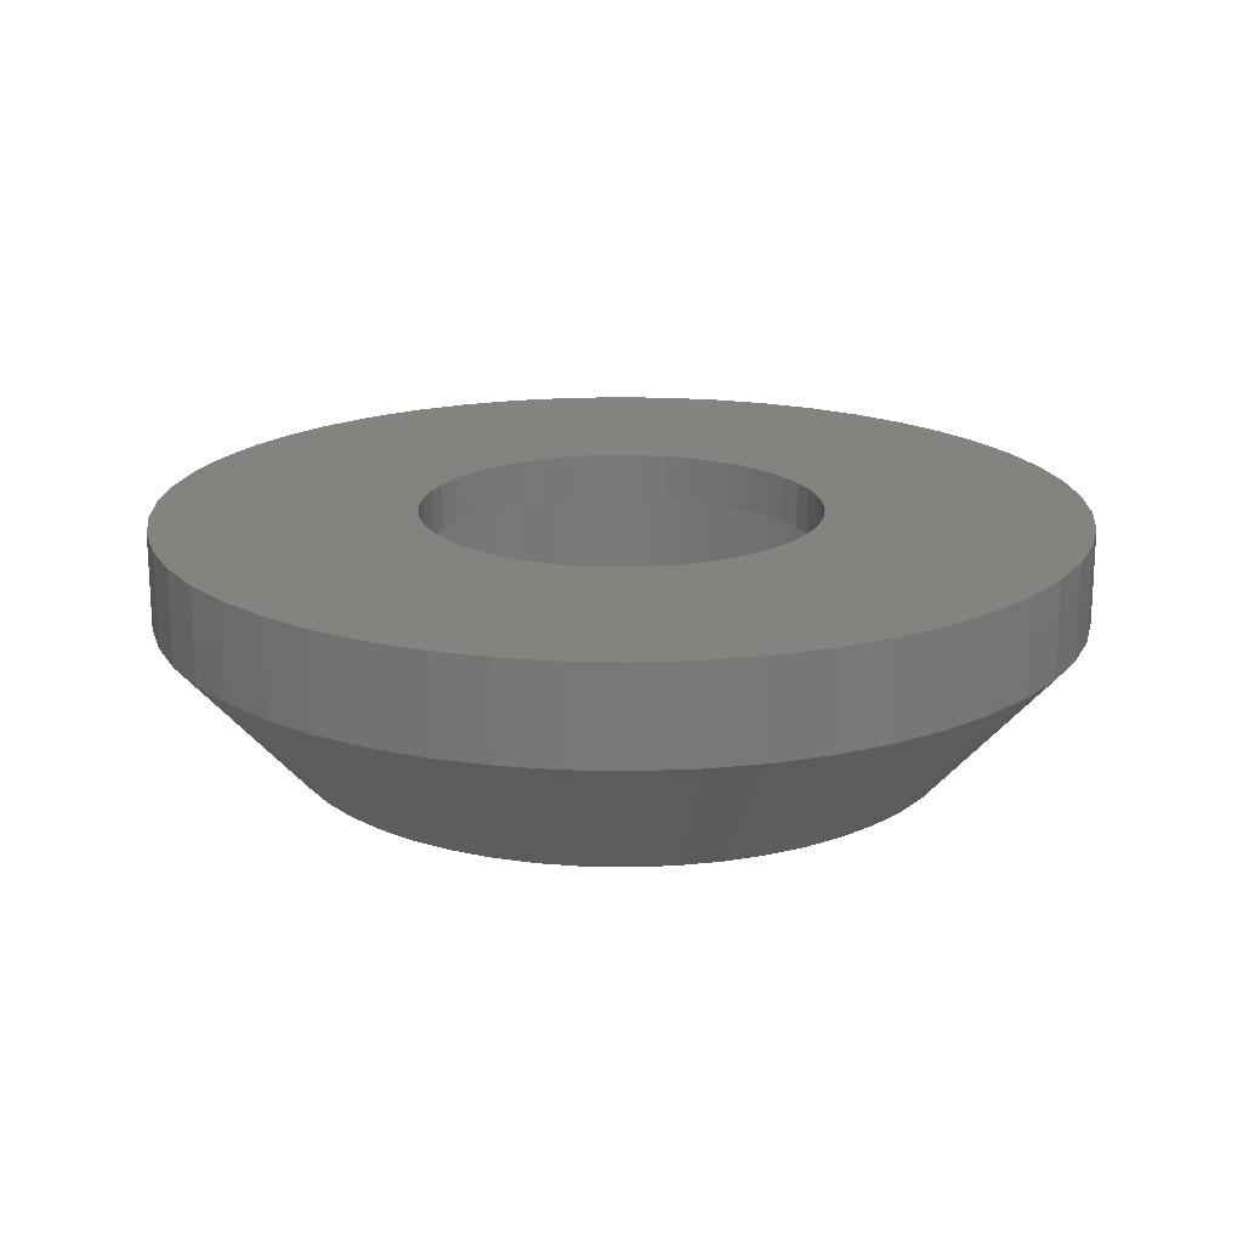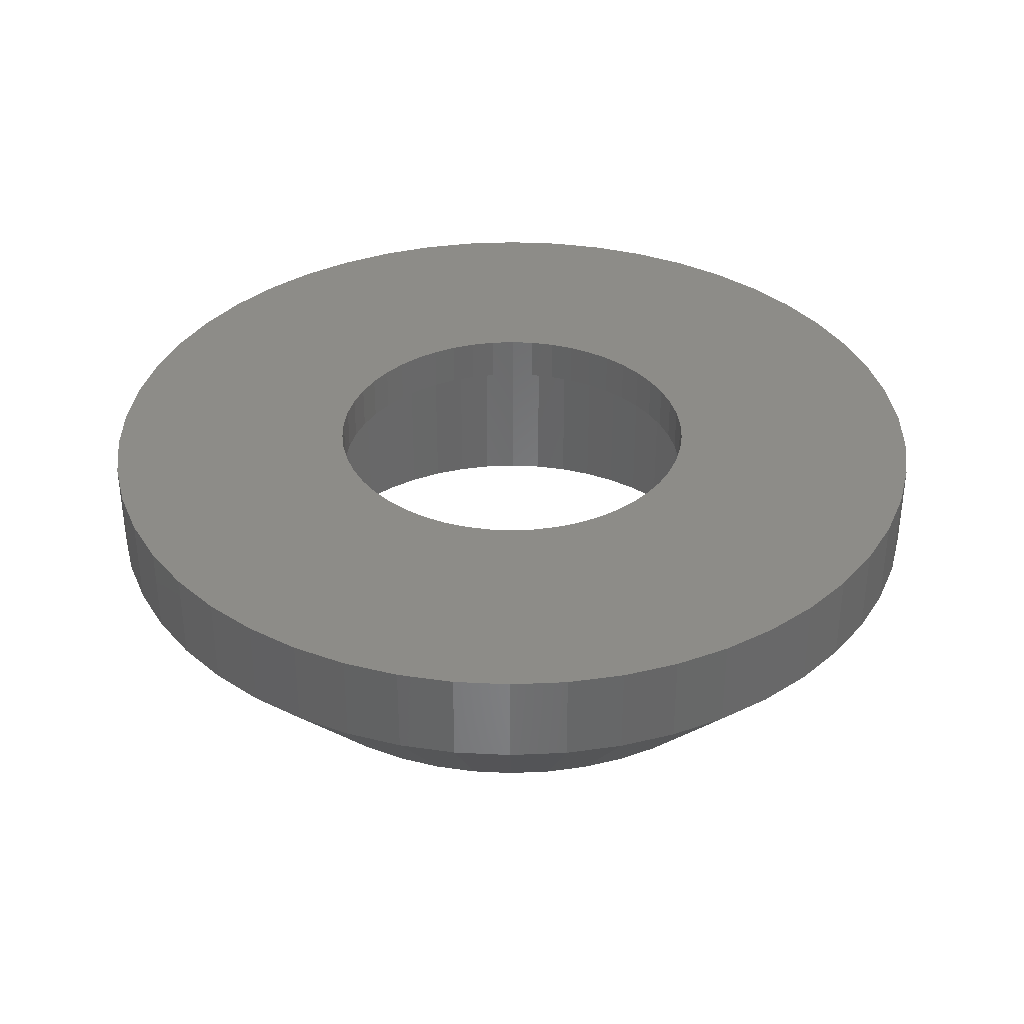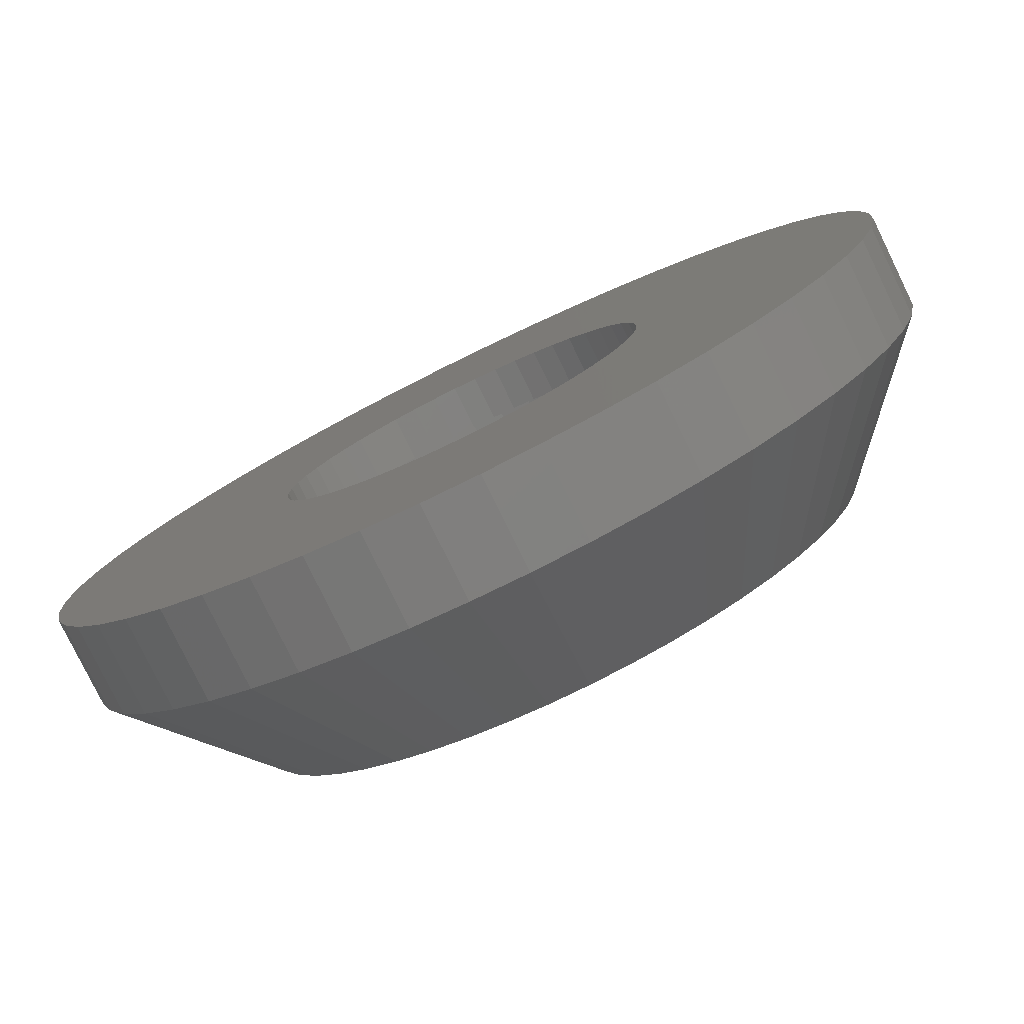
<metadata>
{"format":"stl","ext":"stl","renderer":"f3d","projection":"perspective","resolution":1024,"background":"white","views":[{"elev":18.5,"azim":-62.3,"up":"+Z"},{"elev":35.8,"azim":-176.2,"up":"+Z"},{"elev":-79.3,"azim":26.0,"up":"+Y"}]}
</metadata>
<code>
# stl→obj: 350 verts, 700 faces
v 14.5 0 0
v 14.39 1.817 -3
v 14.39 1.817 0
v 14.5 0 -3
v -14.5 0 -3
v -14.39 1.817 0
v -14.39 1.817 -3
v -14.5 0 0
v 0.9105 14.47 -3
v -0.9105 14.47 0
v 0.9105 14.47 0
v -0.9105 14.47 -3
v 10.57 9.926 -3
v 9.243 11.17 0
v 10.57 9.926 0
v 9.243 11.17 -3
v -9.243 11.17 -3
v -10.57 9.926 0
v -9.243 11.17 0
v -10.57 9.926 -3
v -4.481 13.79 -3
v -6.174 13.12 0
v -4.481 13.79 0
v -6.174 13.12 -3
v 10.57 -9.926 0
v 11.73 -8.523 -3
v 11.73 -8.523 0
v 10.57 -9.926 -3
v 13.48 5.338 0
v 12.71 6.985 -3
v 12.71 6.985 0
v 13.48 5.338 -3
v 14.04 3.606 -3
v 14.04 3.606 0
v 6.174 13.12 -3
v 4.481 13.79 0
v 6.174 13.12 0
v 4.481 13.79 -3
v 2.717 14.24 0
v 2.717 14.24 -3
v 7.769 12.24 0
v 7.769 12.24 -3
v -13.48 5.338 -3
v -12.71 6.985 0
v -12.71 6.985 -3
v -13.48 5.338 0
v -11.73 8.523 0
v -11.73 8.523 -3
v -14.04 3.606 -3
v -14.04 3.606 0
v -7.769 12.24 -3
v -7.769 12.24 0
v -2.717 14.24 0
v -2.717 14.24 -3
v 14.39 -1.817 0
v 14.39 -1.817 -3
v -4.481 -13.79 -3
v -2.717 -14.24 0
v -4.481 -13.79 0
v -2.717 -14.24 -3
v 0.9105 -14.47 -3
v 2.717 -14.24 0
v 0.9105 -14.47 0
v 2.717 -14.24 -3
v 11.73 8.523 0
v 11.73 8.523 -3
v 12.71 -6.985 -3
v 12.71 -6.985 0
v 13.48 -5.338 0
v 14.04 -3.606 -3
v 14.04 -3.606 0
v 13.48 -5.338 -3
v -0.9105 -14.47 0
v -0.9105 -14.47 -3
v -12.71 -6.985 -3
v -13.48 -5.338 0
v -13.48 -5.338 -3
v -12.71 -6.985 0
v -14.04 -3.606 0
v -14.04 -3.606 -3
v 9.243 -11.17 -3
v 9.243 -11.17 0
v 4.481 -13.79 -3
v 6.174 -13.12 0
v 4.481 -13.79 0
v 6.174 -13.12 -3
v -6.174 -13.12 -3
v -6.174 -13.12 0
v -14.39 -1.817 -3
v -14.39 -1.817 0
v 7.769 -12.24 0
v 7.769 -12.24 -3
v -10.57 -9.926 -3
v -9.243 -11.17 0
v -10.57 -9.926 0
v -9.243 -11.17 -3
v -11.73 -8.523 0
v -11.73 -8.523 -3
v -7.769 -12.24 -3
v -7.769 -12.24 0
v 0.6593 -10.48 -7.5
v 10.5 0 -7.5
v 10.42 1.316 -7.5
v 10.42 -1.316 -7.5
v -10.17 -2.611 -7.5
v -10.42 -1.316 -7.5
v -10.5 0 -7.5
v 7.654 -7.188 -7.5
v 10.17 -2.611 -7.5
v 9.201 -5.058 -7.5
v 4.471 -9.501 -7.5
v -6.693 -8.09 -7.5
v -7.654 -7.188 -7.5
v -1.968 10.31 -7.5
v -0.6593 10.48 -7.5
v -10.17 2.611 -7.5
v 9.763 -3.865 -7.5
v 6.693 -8.09 -7.5
v -4.471 -9.501 -7.5
v 9.201 5.058 -7.5
v 6.693 8.09 -7.5
v 5.626 8.865 -7.5
v -7.654 7.188 -7.5
v -4.471 9.501 -7.5
v 1.968 -10.31 -7.5
v -5.626 -8.865 -7.5
v -1.968 -10.31 -7.5
v 8.495 6.172 -7.5
v -9.201 5.058 -7.5
v -3.245 9.986 -7.5
v 8.495 -6.172 -7.5
v 5.626 -8.865 -7.5
v 3.245 -9.986 -7.5
v -9.201 -5.058 -7.5
v -3.245 -9.986 -7.5
v 4.471 9.501 -7.5
v 1.968 10.31 -7.5
v 0.6593 10.48 -7.5
v 8.575 0 -7.5
v 8.507 -1.075 -7.5
v 8.306 -2.133 -7.5
v 8.507 1.075 -7.5
v 7.973 -3.157 -7.5
v 10.17 2.611 -7.5
v 8.306 2.133 -7.5
v 7.514 -4.131 -7.5
v 6.937 -5.04 -7.5
v 6.251 -5.87 -7.5
v 5.466 -6.607 -7.5
v 4.595 -7.24 -7.5
v 3.651 -7.759 -7.5
v 2.65 -8.155 -7.5
v 1.607 -8.423 -7.5
v 0.5384 -8.558 -7.5
v -0.5384 -8.558 -7.5
v -0.6593 -10.48 -7.5
v -1.607 -8.423 -7.5
v -2.65 -8.155 -7.5
v -3.651 -7.759 -7.5
v -4.595 -7.24 -7.5
v -5.466 -6.607 -7.5
v -6.251 -5.87 -7.5
v -6.937 -5.04 -7.5
v -8.495 -6.172 -7.5
v -7.514 -4.131 -7.5
v -7.973 -3.157 -7.5
v -9.763 -3.865 -7.5
v -8.306 -2.133 -7.5
v 9.763 3.865 -7.5
v 7.973 3.157 -7.5
v 7.514 4.131 -7.5
v 6.937 5.04 -7.5
v 7.654 7.188 -7.5
v 6.251 5.87 -7.5
v 5.466 6.607 -7.5
v 4.595 7.24 -7.5
v 3.651 7.759 -7.5
v 3.245 9.986 -7.5
v 2.65 8.155 -7.5
v 1.607 8.423 -7.5
v 0.5384 8.558 -7.5
v -0.5384 8.558 -7.5
v -1.607 8.423 -7.5
v -2.65 8.155 -7.5
v -3.651 7.759 -7.5
v -4.595 7.24 -7.5
v -5.626 8.865 -7.5
v -5.466 6.607 -7.5
v -6.693 8.09 -7.5
v -6.251 5.87 -7.5
v -6.937 5.04 -7.5
v -8.495 6.172 -7.5
v -7.514 4.131 -7.5
v -7.973 3.157 -7.5
v -9.763 3.865 -7.5
v -8.306 2.133 -7.5
v -8.507 1.075 -7.5
v -10.42 1.316 -7.5
v -8.575 0 -7.5
v -8.507 -1.075 -7.5
v 6.287 0 -1.5
v 6.238 0.788 0
v 6.238 0.788 -1.5
v 6.287 0 0
v -6.287 0 0
v -6.238 0.788 -1.5
v -6.238 0.788 0
v -6.287 0 -1.5
v -0.3948 6.275 -1.5
v 0.3948 6.275 0
v -0.3948 6.275 0
v 0.3948 6.275 -1.5
v 4.008 4.845 -1.5
v 4.583 4.304 0
v 4.008 4.845 0
v 4.583 4.304 -1.5
v -4.583 4.304 -1.5
v -4.008 4.845 0
v -4.583 4.304 0
v -4.008 4.845 -1.5
v -2.677 5.689 -1.5
v -1.943 5.98 0
v -2.677 5.689 0
v -1.943 5.98 -1.5
v 5.846 2.315 -1.5
v 5.51 3.029 0
v 5.51 3.029 -1.5
v 5.846 2.315 0
v 1.943 5.98 -1.5
v 2.677 5.689 0
v 1.943 5.98 0
v 2.677 5.689 -1.5
v 3.369 5.309 -1.5
v 3.369 5.309 0
v -5.846 2.315 0
v -5.51 3.029 -1.5
v -5.51 3.029 0
v -5.846 2.315 -1.5
v -5.087 3.696 -1.5
v -5.087 3.696 0
v -6.09 1.564 -1.5
v -6.09 1.564 0
v -3.369 5.309 -1.5
v -3.369 5.309 0
v -1.178 6.176 -1.5
v -1.178 6.176 0
v 4.583 -4.304 -1.5
v 5.087 -3.696 0
v 5.087 -3.696 -1.5
v 4.583 -4.304 0
v -1.178 -6.176 -1.5
v -1.943 -5.98 0
v -1.178 -6.176 0
v -1.943 -5.98 -1.5
v 1.178 -6.176 -1.5
v 0.3948 -6.275 0
v 1.178 -6.176 0
v 0.3948 -6.275 -1.5
v 6.09 1.564 -1.5
v 6.09 1.564 0
v 5.087 3.696 -1.5
v 5.087 3.696 0
v 1.178 6.176 -1.5
v 1.178 6.176 0
v 3.369 -5.309 -1.5
v 2.677 -5.689 0
v 3.369 -5.309 0
v 2.677 -5.689 -1.5
v 5.51 -3.029 -1.5
v 5.846 -2.315 0
v 5.846 -2.315 -1.5
v 5.51 -3.029 0
v -5.087 -3.696 0
v -5.51 -3.029 -1.5
v -5.51 -3.029 0
v -5.087 -3.696 -1.5
v -5.846 -2.315 -1.5
v -5.846 -2.315 0
v -6.238 -0.788 0
v -6.238 -0.788 -1.5
v -6.09 -1.564 -1.5
v -6.09 -1.564 0
v 1.943 -5.98 0
v 1.943 -5.98 -1.5
v 6.09 -1.564 0
v 6.09 -1.564 -1.5
v 6.238 -0.788 0
v 6.238 -0.788 -1.5
v -0.3948 -6.275 0
v -0.3948 -6.275 -1.5
v -4.008 -4.845 -1.5
v -4.583 -4.304 0
v -4.008 -4.845 0
v -4.583 -4.304 -1.5
v 4.008 -4.845 -1.5
v 4.008 -4.845 0
v -2.677 -5.689 -1.5
v -3.369 -5.309 0
v -2.677 -5.689 0
v -3.369 -5.309 -1.5
v 8.507 1.075 -1.5
v 8.575 0 -1.5
v -8.575 0 -1.5
v -8.507 1.075 -1.5
v 0.5384 8.558 -1.5
v -0.5384 8.558 -1.5
v 6.251 5.87 -1.5
v 5.466 6.607 -1.5
v -5.466 6.607 -1.5
v -6.251 5.87 -1.5
v -2.65 8.155 -1.5
v -3.651 7.759 -1.5
v 7.514 4.131 -1.5
v 7.973 3.157 -1.5
v 6.937 5.04 -1.5
v 3.651 7.759 -1.5
v 2.65 8.155 -1.5
v 1.607 8.423 -1.5
v 4.595 7.24 -1.5
v -7.514 4.131 -1.5
v -6.937 5.04 -1.5
v -8.306 2.133 -1.5
v -4.595 7.24 -1.5
v -1.607 8.423 -1.5
v -2.65 -8.155 -1.5
v -1.607 -8.423 -1.5
v -7.514 -4.131 -1.5
v -7.973 -3.157 -1.5
v 0.5384 -8.558 -1.5
v 1.607 -8.423 -1.5
v 8.306 2.133 -1.5
v -7.973 3.157 -1.5
v 8.507 -1.075 -1.5
v 8.306 -2.133 -1.5
v 7.973 -3.157 -1.5
v 7.514 -4.131 -1.5
v 6.937 -5.04 -1.5
v 6.251 -5.87 -1.5
v 5.466 -6.607 -1.5
v 4.595 -7.24 -1.5
v 3.651 -7.759 -1.5
v 2.65 -8.155 -1.5
v -0.5384 -8.558 -1.5
v -3.651 -7.759 -1.5
v -4.595 -7.24 -1.5
v -5.466 -6.607 -1.5
v -6.251 -5.87 -1.5
v -6.937 -5.04 -1.5
v -8.306 -2.133 -1.5
v -8.507 -1.075 -1.5
f 1 2 3
f 2 1 4
f 5 6 7
f 6 5 8
f 9 10 11
f 10 9 12
f 13 14 15
f 14 13 16
f 17 18 19
f 18 17 20
f 21 22 23
f 22 21 24
f 25 26 27
f 26 25 28
f 29 30 31
f 30 29 32
f 3 33 34
f 33 3 2
f 35 36 37
f 36 35 38
f 38 39 36
f 39 38 40
f 16 41 14
f 41 16 42
f 43 44 45
f 44 43 46
f 45 47 48
f 47 45 44
f 49 46 43
f 46 49 50
f 51 19 52
f 19 51 17
f 12 53 10
f 53 12 54
f 55 4 1
f 4 55 56
f 57 58 59
f 58 57 60
f 61 62 63
f 62 61 64
f 34 32 29
f 32 34 33
f 65 13 15
f 13 65 66
f 31 66 65
f 66 31 30
f 40 11 39
f 11 40 9
f 42 37 41
f 37 42 35
f 27 67 68
f 67 27 26
f 69 70 71
f 70 69 72
f 71 56 55
f 56 71 70
f 60 73 58
f 73 60 74
f 75 76 77
f 76 75 78
f 77 79 80
f 79 77 76
f 81 25 82
f 25 81 28
f 83 84 85
f 84 83 86
f 64 85 62
f 85 64 83
f 48 18 20
f 18 48 47
f 7 50 49
f 50 7 6
f 24 52 22
f 52 24 51
f 54 23 53
f 23 54 21
f 68 72 69
f 72 68 67
f 87 59 88
f 59 87 57
f 89 8 5
f 8 89 90
f 86 91 84
f 91 86 92
f 74 63 73
f 63 74 61
f 93 94 95
f 94 93 96
f 93 97 98
f 97 93 95
f 98 78 75
f 78 98 97
f 80 90 89
f 90 80 79
f 92 82 91
f 82 92 81
f 99 88 100
f 88 99 87
f 96 100 94
f 100 96 99
f 61 101 64
f 4 102 2
f 102 103 2
f 56 104 102
f 105 89 106
f 89 5 107
f 28 108 26
f 70 109 56
f 26 110 67
f 83 111 86
f 86 111 92
f 112 96 113
f 99 96 112
f 114 54 115
f 116 49 43
f 72 109 70
f 56 102 4
f 72 117 109
f 67 110 72
f 81 118 108
f 81 108 28
f 87 99 119
f 30 120 66
f 121 122 42
f 123 48 20
f 123 20 17
f 114 21 54
f 124 24 21
f 107 5 7
f 56 109 104
f 72 110 117
f 92 118 81
f 64 125 83
f 64 101 125
f 80 89 105
f 119 99 126
f 60 57 127
f 126 99 112
f 96 93 113
f 120 128 66
f 129 45 48
f 130 21 114
f 124 21 130
f 26 131 110
f 26 108 131
f 92 132 118
f 92 111 132
f 83 133 111
f 83 125 133
f 98 75 134
f 75 77 134
f 77 80 105
f 127 57 135
f 57 87 119
f 16 121 42
f 42 136 35
f 137 138 40
f 138 12 9
f 12 138 115
f 115 54 12
f 139 102 104
f 140 104 109
f 102 139 103
f 141 109 117
f 142 103 139
f 143 117 110
f 103 142 144
f 145 144 142
f 104 140 139
f 146 110 131
f 109 141 140
f 117 143 141
f 147 131 108
f 110 146 143
f 131 147 146
f 148 108 118
f 108 148 147
f 149 118 132
f 118 149 148
f 132 150 149
f 111 150 132
f 111 151 150
f 133 151 111
f 133 152 151
f 125 152 133
f 125 153 152
f 101 153 125
f 101 154 153
f 101 155 154
f 156 155 101
f 156 157 155
f 127 157 156
f 127 158 157
f 135 158 127
f 135 159 158
f 119 159 135
f 119 160 159
f 126 160 119
f 160 126 161
f 112 161 126
f 161 112 162
f 113 162 112
f 162 113 163
f 164 163 113
f 163 164 165
f 134 165 164
f 165 134 166
f 167 166 134
f 166 167 168
f 105 168 167
f 144 145 169
f 170 169 145
f 169 170 120
f 171 120 170
f 120 171 128
f 172 128 171
f 128 172 173
f 174 173 172
f 173 174 121
f 175 121 174
f 121 175 122
f 176 122 175
f 176 136 122
f 177 136 176
f 177 178 136
f 179 178 177
f 179 137 178
f 180 137 179
f 180 138 137
f 181 138 180
f 182 138 181
f 182 115 138
f 183 115 182
f 183 114 115
f 184 114 183
f 184 130 114
f 185 130 184
f 185 124 130
f 186 124 185
f 187 186 188
f 186 187 124
f 189 188 190
f 188 189 187
f 123 190 191
f 192 191 193
f 190 123 189
f 129 193 194
f 195 194 196
f 191 192 123
f 116 196 197
f 198 197 199
f 168 105 200
f 193 129 192
f 106 200 105
f 194 195 129
f 200 106 199
f 196 116 195
f 107 199 106
f 197 198 116
f 199 107 198
f 106 89 107
f 116 7 49
f 129 43 45
f 116 43 195
f 189 51 187
f 129 48 192
f 192 48 123
f 187 51 124
f 124 51 24
f 93 98 113
f 134 77 167
f 167 77 105
f 74 60 156
f 156 61 74
f 61 156 101
f 135 57 119
f 32 120 30
f 136 178 38
f 35 136 38
f 40 138 9
f 107 7 198
f 198 7 116
f 195 43 129
f 189 17 51
f 123 17 189
f 113 98 164
f 164 98 134
f 156 60 127
f 173 121 16
f 13 173 16
f 66 173 13
f 2 144 33
f 103 144 2
f 122 136 42
f 38 137 40
f 178 137 38
f 128 173 66
f 33 144 32
f 169 120 32
f 144 169 32
f 201 202 203
f 202 201 204
f 205 206 207
f 206 205 208
f 209 210 211
f 210 209 212
f 213 214 215
f 214 213 216
f 217 218 219
f 218 217 220
f 221 222 223
f 222 221 224
f 225 226 227
f 226 225 228
f 229 230 231
f 230 229 232
f 233 215 234
f 215 233 213
f 235 236 237
f 236 235 238
f 237 239 240
f 239 237 236
f 207 241 242
f 241 207 206
f 243 223 244
f 223 243 221
f 245 211 246
f 211 245 209
f 247 248 249
f 248 247 250
f 251 252 253
f 252 251 254
f 255 256 257
f 256 255 258
f 259 228 225
f 228 259 260
f 203 260 259
f 260 203 202
f 261 214 216
f 214 261 262
f 227 262 261
f 262 227 226
f 263 231 264
f 231 263 229
f 212 264 210
f 264 212 263
f 232 234 230
f 234 232 233
f 240 217 219
f 217 240 239
f 224 246 222
f 246 224 245
f 265 266 267
f 266 265 268
f 269 270 271
f 270 269 272
f 249 272 269
f 272 249 248
f 273 274 275
f 274 273 276
f 275 277 278
f 277 275 274
f 279 208 205
f 208 279 280
f 278 281 282
f 281 278 277
f 268 283 266
f 283 268 284
f 284 257 283
f 257 284 255
f 242 238 235
f 238 242 241
f 220 244 218
f 244 220 243
f 271 285 286
f 285 271 270
f 286 287 288
f 287 286 285
f 288 204 201
f 204 288 287
f 258 289 256
f 289 258 290
f 291 292 293
f 292 291 294
f 282 280 279
f 280 282 281
f 295 267 296
f 267 295 265
f 247 296 250
f 296 247 295
f 292 276 273
f 276 292 294
f 290 253 289
f 253 290 251
f 297 298 299
f 298 297 300
f 300 293 298
f 293 300 291
f 254 299 252
f 299 254 297
f 139 301 142
f 301 139 302
f 303 197 304
f 197 303 199
f 182 305 306
f 305 182 181
f 175 307 308
f 307 175 174
f 190 309 310
f 309 190 188
f 185 311 312
f 311 185 184
f 170 313 171
f 313 170 314
f 171 315 172
f 315 171 313
f 179 316 317
f 316 179 177
f 180 317 318
f 317 180 179
f 176 308 319
f 308 176 175
f 320 191 321
f 191 320 193
f 321 190 310
f 190 321 191
f 304 196 322
f 196 304 197
f 188 323 309
f 323 188 186
f 183 306 324
f 306 183 182
f 157 325 326
f 325 157 158
f 327 166 328
f 166 327 165
f 153 329 330
f 329 153 154
f 145 314 170
f 314 145 331
f 142 331 145
f 331 142 301
f 172 307 174
f 307 172 315
f 181 318 305
f 318 181 180
f 177 319 316
f 319 177 176
f 332 193 320
f 193 332 194
f 322 194 332
f 194 322 196
f 201 302 333
f 288 333 334
f 302 201 301
f 286 334 335
f 203 301 201
f 271 335 336
f 301 203 331
f 269 336 337
f 259 331 203
f 331 259 314
f 249 337 338
f 333 288 201
f 334 286 288
f 335 271 286
f 336 269 271
f 247 338 339
f 337 249 269
f 295 339 340
f 338 247 249
f 339 295 247
f 265 340 341
f 340 265 295
f 341 268 265
f 342 268 341
f 342 284 268
f 330 284 342
f 330 255 284
f 329 255 330
f 329 258 255
f 329 290 258
f 343 290 329
f 343 251 290
f 326 251 343
f 326 254 251
f 325 254 326
f 325 297 254
f 344 297 325
f 297 344 300
f 345 300 344
f 300 345 291
f 346 291 345
f 291 346 294
f 347 294 346
f 294 347 276
f 348 276 347
f 276 348 274
f 327 274 348
f 274 327 277
f 328 277 327
f 277 328 281
f 225 314 259
f 314 225 313
f 227 313 225
f 313 227 315
f 261 315 227
f 315 261 307
f 216 307 261
f 307 216 308
f 213 308 216
f 308 213 319
f 233 319 213
f 319 233 316
f 232 316 233
f 232 317 316
f 229 317 232
f 229 318 317
f 263 318 229
f 263 305 318
f 212 305 263
f 209 305 212
f 209 306 305
f 245 306 209
f 245 324 306
f 224 324 245
f 224 311 324
f 221 311 224
f 312 221 243
f 221 312 311
f 323 243 220
f 309 220 217
f 243 323 312
f 310 217 239
f 220 309 323
f 321 239 236
f 320 236 238
f 332 238 241
f 322 241 206
f 217 310 309
f 304 206 208
f 349 281 328
f 239 321 310
f 281 349 280
f 236 320 321
f 350 280 349
f 238 332 320
f 280 350 208
f 241 322 332
f 303 208 350
f 206 304 322
f 208 303 304
f 186 312 323
f 312 186 185
f 143 334 141
f 334 143 335
f 141 333 140
f 333 141 334
f 155 326 343
f 326 155 157
f 350 199 303
f 199 350 200
f 151 342 341
f 342 151 152
f 152 330 342
f 330 152 153
f 184 324 311
f 324 184 183
f 148 339 338
f 339 148 149
f 147 336 146
f 336 147 337
f 140 302 139
f 302 140 333
f 158 344 325
f 344 158 159
f 347 163 348
f 163 347 162
f 150 341 340
f 341 150 151
f 146 335 143
f 335 146 336
f 154 343 329
f 343 154 155
f 160 346 345
f 346 160 161
f 161 347 346
f 347 161 162
f 328 168 349
f 168 328 166
f 349 200 350
f 200 349 168
f 149 340 339
f 340 149 150
f 148 337 147
f 337 148 338
f 348 165 327
f 165 348 163
f 159 345 344
f 345 159 160
f 204 1 3
f 202 3 34
f 1 204 55
f 260 34 29
f 287 55 204
f 228 29 31
f 55 287 71
f 226 31 65
f 285 71 287
f 262 65 15
f 71 285 69
f 214 15 14
f 270 69 285
f 215 14 41
f 69 270 68
f 272 68 270
f 3 202 204
f 234 41 37
f 34 260 202
f 29 228 260
f 31 226 228
f 65 262 226
f 15 214 262
f 230 37 36
f 14 215 214
f 41 234 215
f 231 36 39
f 37 230 234
f 36 231 230
f 39 264 231
f 11 264 39
f 11 210 264
f 11 211 210
f 10 211 11
f 10 246 211
f 53 246 10
f 246 53 222
f 23 222 53
f 222 23 223
f 22 223 23
f 223 22 244
f 52 244 22
f 244 52 218
f 19 218 52
f 218 19 219
f 18 219 19
f 219 18 240
f 47 240 18
f 240 47 237
f 44 237 47
f 68 272 27
f 248 27 272
f 27 248 25
f 250 25 248
f 25 250 82
f 296 82 250
f 82 296 91
f 267 91 296
f 91 267 84
f 266 84 267
f 84 266 85
f 283 85 266
f 85 283 62
f 257 62 283
f 257 63 62
f 256 63 257
f 289 63 256
f 289 73 63
f 253 73 289
f 58 253 252
f 59 252 299
f 253 58 73
f 88 299 298
f 100 298 293
f 252 59 58
f 94 293 292
f 95 292 273
f 97 273 275
f 78 275 278
f 76 278 282
f 299 88 59
f 79 282 279
f 90 279 205
f 237 44 235
f 298 100 88
f 46 235 44
f 293 94 100
f 235 46 242
f 292 95 94
f 50 242 46
f 273 97 95
f 242 50 207
f 275 78 97
f 6 207 50
f 278 76 78
f 207 6 205
f 282 79 76
f 8 205 6
f 279 90 79
f 205 8 90

</code>
